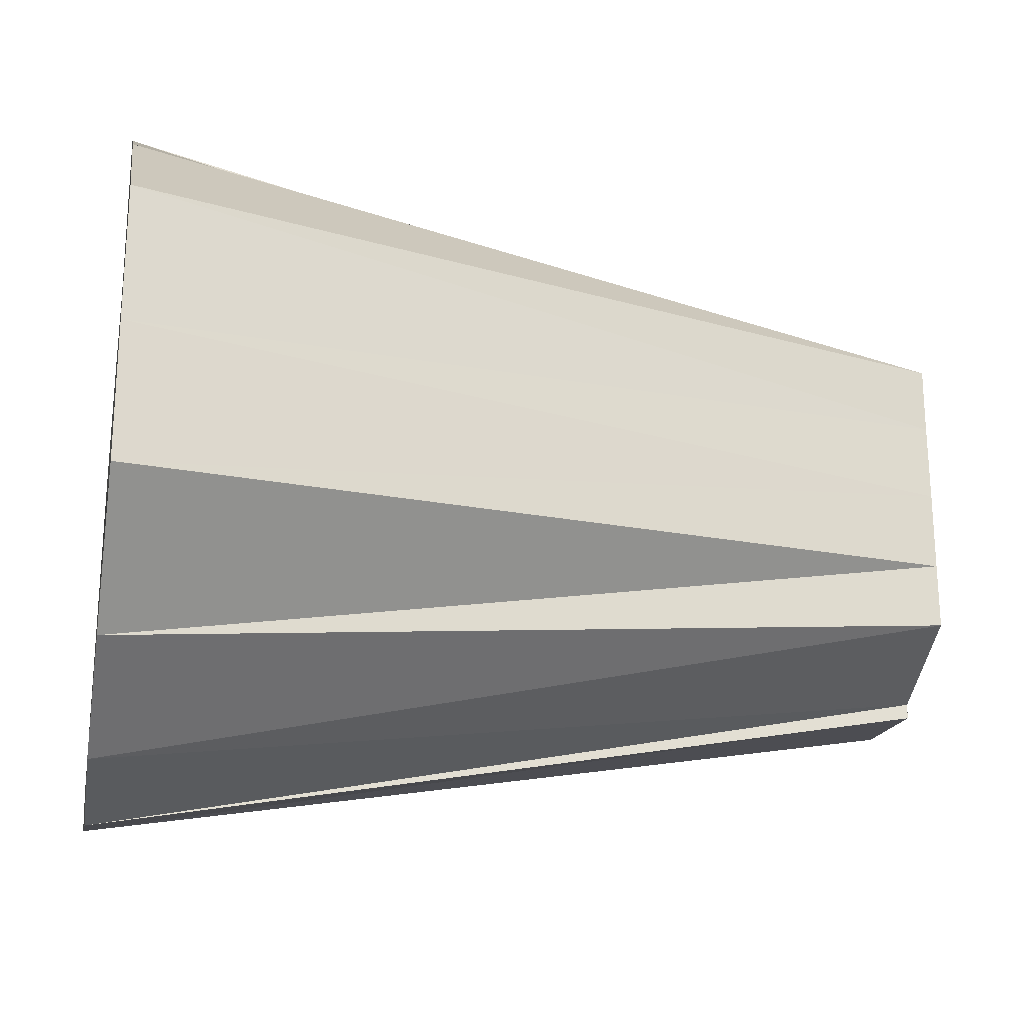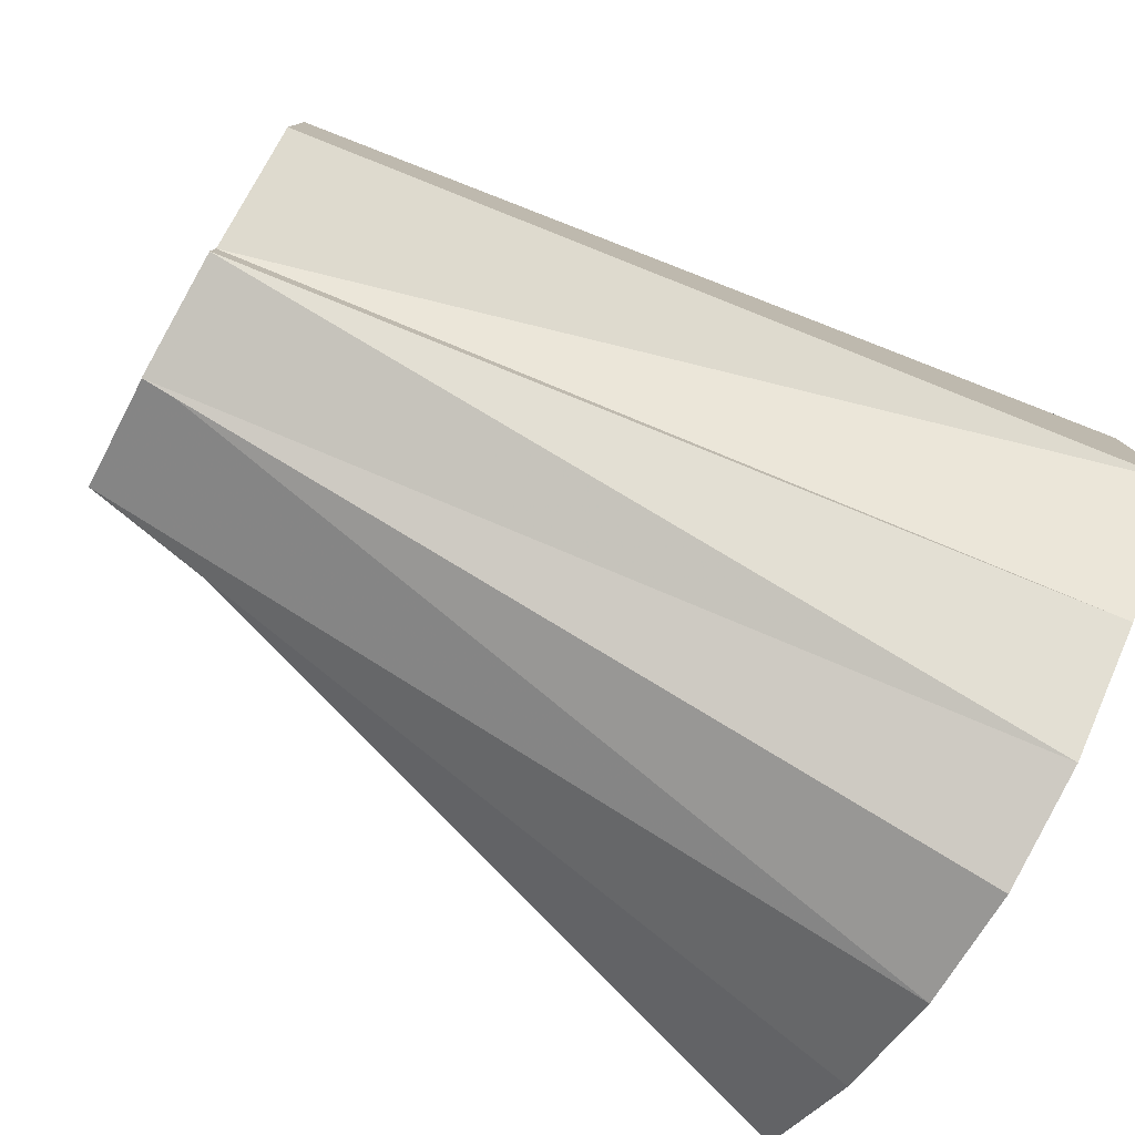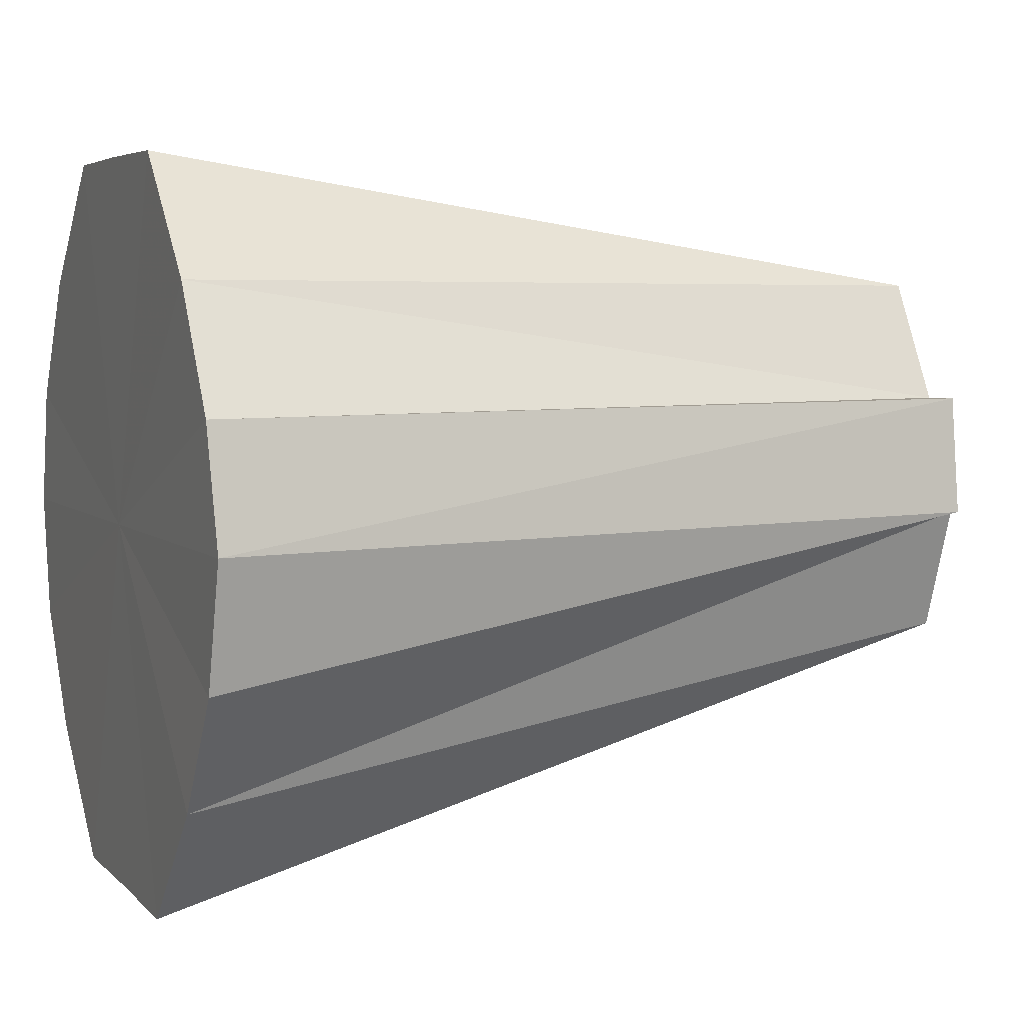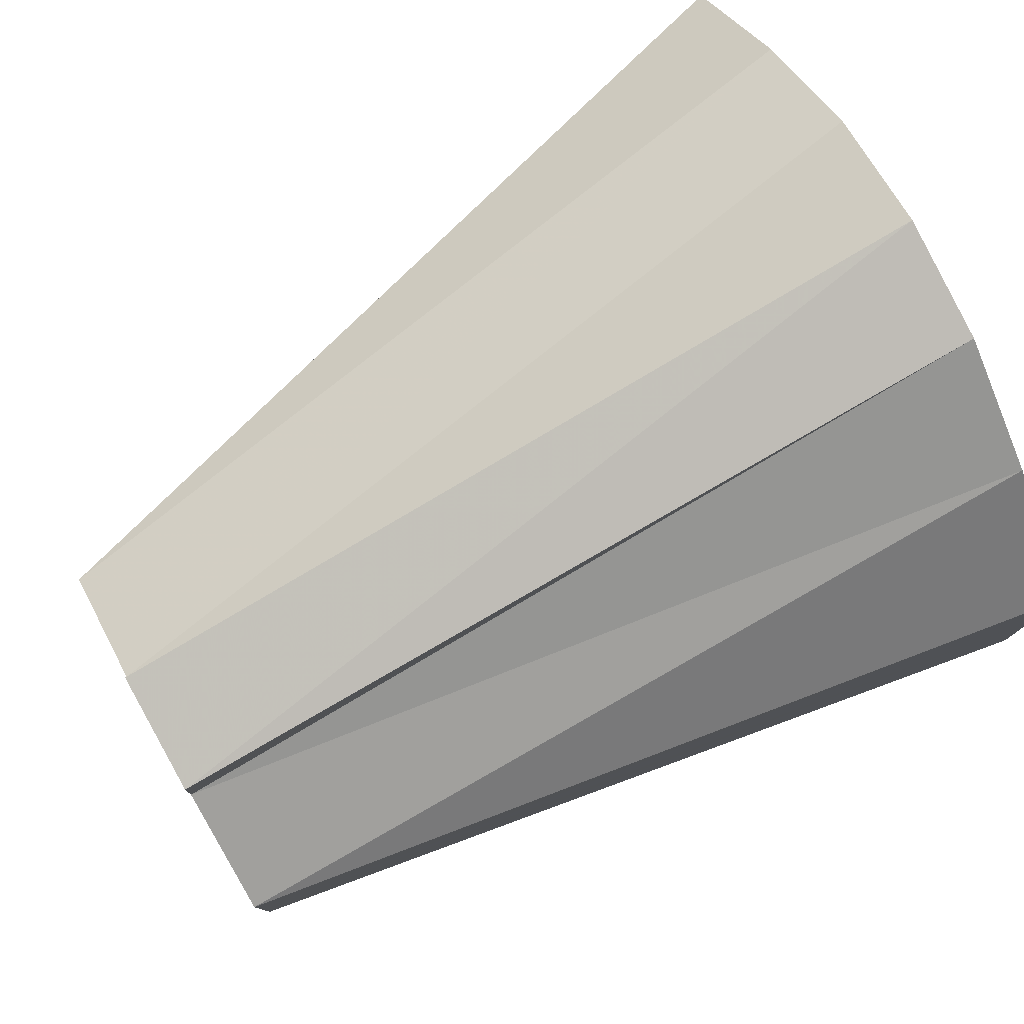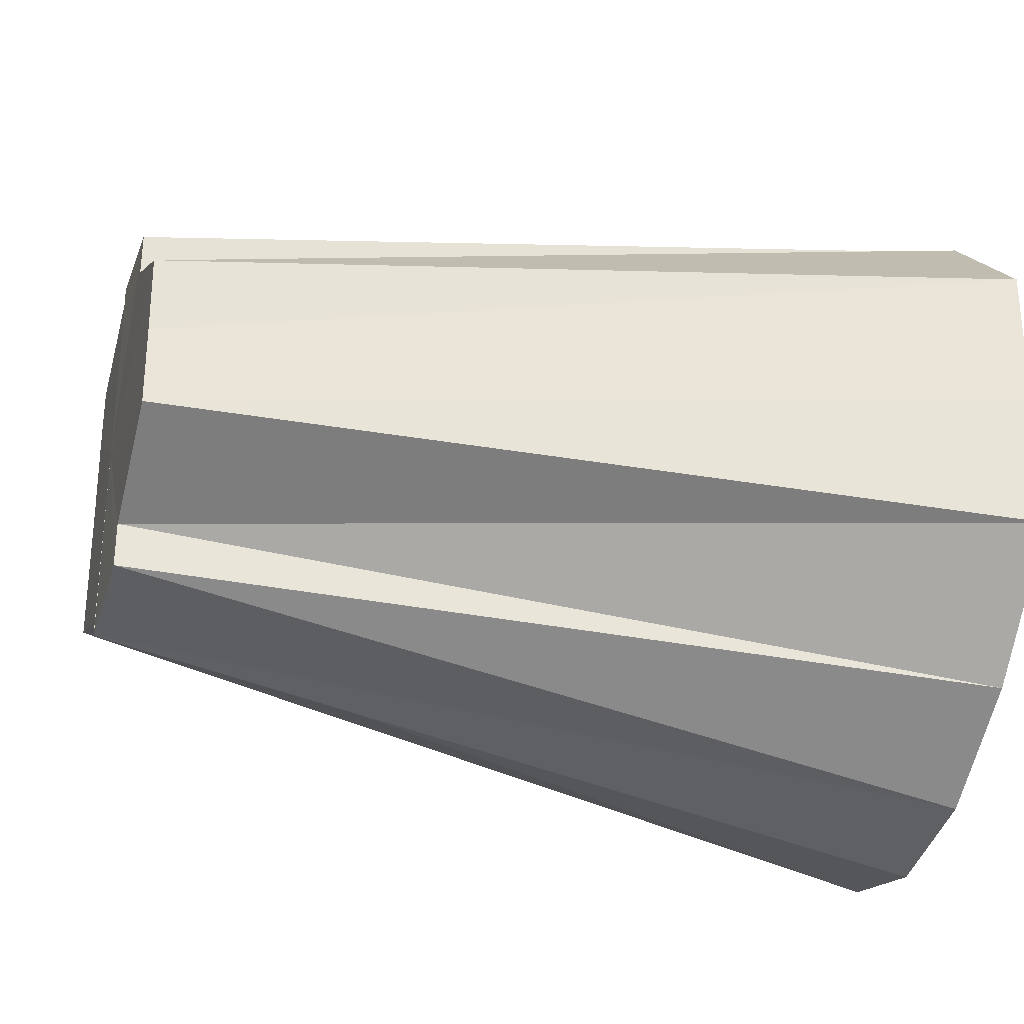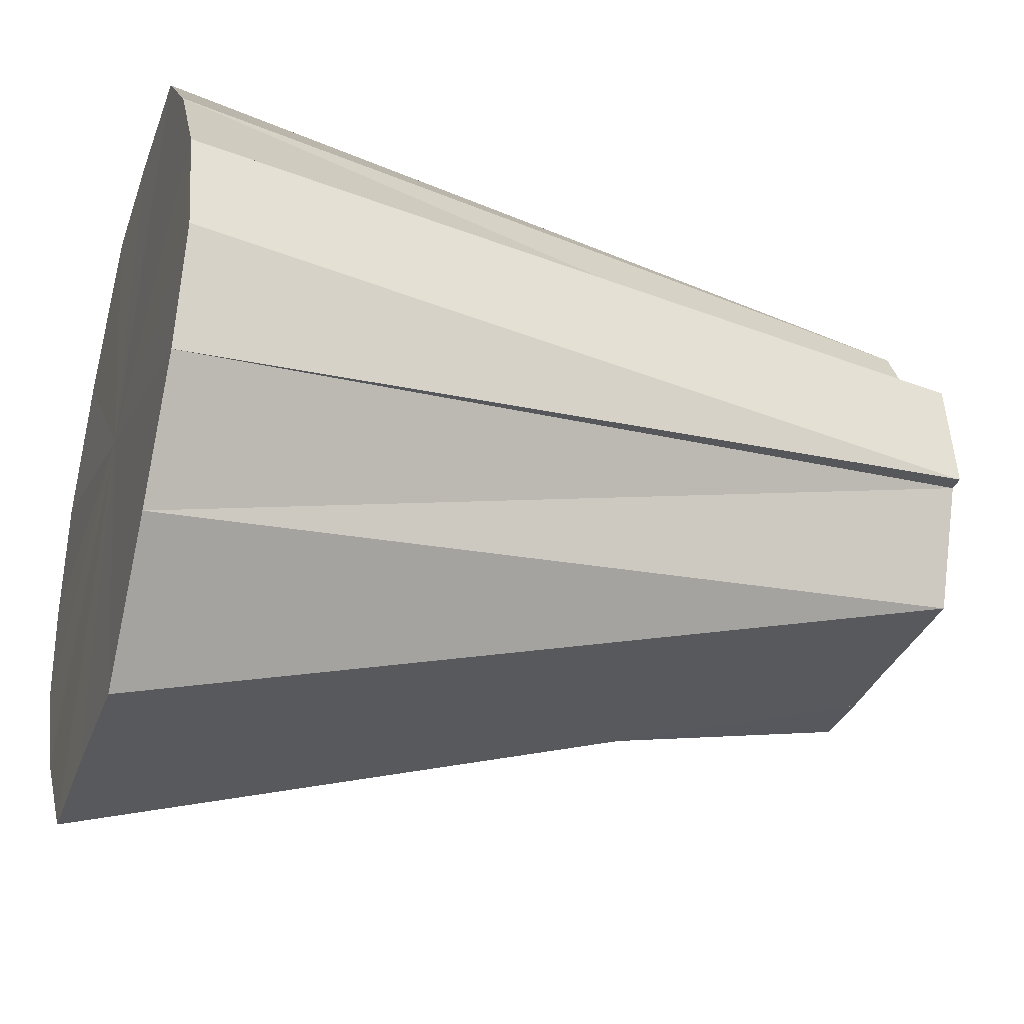
<metadata>
{"format":"obj","ext":"obj","renderer":"f3d","projection":"perspective","resolution":1024,"background":"white","views":[{"elev":-23.6,"azim":-10.4,"up":"+Z"},{"elev":-79.1,"azim":150.6,"up":"+Z"},{"elev":4.7,"azim":-22.4,"up":"+Y"},{"elev":78.7,"azim":151.4,"up":"+Z"},{"elev":-29.1,"azim":163.7,"up":"+Z"},{"elev":-32.9,"azim":-18.1,"up":"+Y"}]}
</metadata>
<code>
o 16868
v 2221 1860 9.373
v 2221 1860 9.375
v 2221 1860 9.386
v 2221 1860 9.382
v 2221 1860 9.388
v 2221 1860 9.392
v 2221 1860 9.391
v 2221 1860 9.403
v 2221 1860 9.397
v 2221 1860 9.415
v 2221 1860 9.403
v 2221 1860 9.425
v 2221 1860 9.41
v 2221 1860 9.431
v 2221 1860 9.415
v 2221 1860 9.425
v 2221 1860 9.403
v 2221 1860 9.433
v 2221 1860 9.419
v 2221 1860 9.431
v 2221 1860 9.42
v 2221 1860 9.433
v 2221 1860 9.431
v 2221 1860 9.419
v 2221 1860 9.425
v 2221 1860 9.415
v 2221 1860 9.415
v 2221 1860 9.415
v 2221 1860 9.419
v 2221 1860 9.397
v 2221 1860 9.391
v 2221 1860 9.419
v 2221 1860 9.415
v 2221 1860 9.403
v 2221 1860 9.41
v 2221 1860 9.415
v 2221 1860 9.403
v 2221 1860 9.403
v 2221 1860 9.392
v 2221 1860 9.382
v 2221 1860 9.397
v 2221 1860 9.392
v 2221 1860 9.375
v 2221 1860 9.391
v 2221 1860 9.373
v 2221 1860 9.388
v 2221 1860 9.375
v 2221 1860 9.386
v 2221 1860 9.388
v 2221 1860 9.391
v 2221 1860 9.397
v 2221 1860 9.403
v 2221 1860 9.41
v 2221 1860 9.375
v 2221 1860 9.388
v 2221 1860 9.386
v 2221 1860 9.382
v 2221 1860 9.391
v 2221 1860 9.392
v 2221 1860 9.397
v 2221 1860 9.403
v 2221 1860 9.403
v 2221 1860 9.415
v 2221 1860 9.41
v 2221 1860 9.431
v 2221 1860 9.419
v 2221 1860 9.415
v 2221 1860 9.425
v 2221 1860 9.415
v 2221 1860 9.419
v 2221 1860 9.382
v 2221 1860 9.391
v 2221 1860 9.397
v 2221 1860 9.373
v 2221 1860 9.403
v 2221 1860 9.375
v 2221 1860 9.382
v 2221 1860 9.375
v 2221 1860 9.392
v 2221 1860 9.382
v 2221 1860 9.403
v 2221 1860 9.392
v 2221 1860 9.415
v 2221 1860 9.403
v 2221 1860 9.425
v 2221 1860 9.415
v 2221 1860 9.431
v 2221 1860 9.425
v 2221 1860 9.433
v 2221 1860 9.431
f 1 2 3
f 2 4 5
f 4 6 7
f 6 8 9
f 8 10 11
f 10 12 13
f 12 14 15
f 16 15 13
f 13 15 17
f 14 18 19
f 18 20 21
f 22 21 19
f 19 21 17
f 23 24 21
f 20 25 24
f 25 26 27
f 28 29 17
f 30 31 17
f 32 33 17
f 26 34 35
f 36 35 27
f 27 35 17
f 37 38 35
f 35 38 17
f 34 39 38
f 39 40 41
f 42 41 38
f 38 41 17
f 40 43 44
f 43 45 46
f 47 46 44
f 44 46 17
f 45 48 46
f 48 49 17
f 49 50 17
f 50 51 17
f 51 52 17
f 52 53 17
f 54 55 56
f 57 58 55
f 59 60 58
f 61 62 60
f 63 64 62
f 65 66 67
f 68 69 70
f 71 72 73
f 74 75 76
f 76 75 77
f 78 75 74
f 77 75 79
f 80 75 78
f 79 75 81
f 82 75 80
f 81 75 83
f 84 75 82
f 83 75 85
f 86 75 84
f 85 75 87
f 88 75 86
f 87 75 89
f 90 75 88
f 89 75 90

</code>
